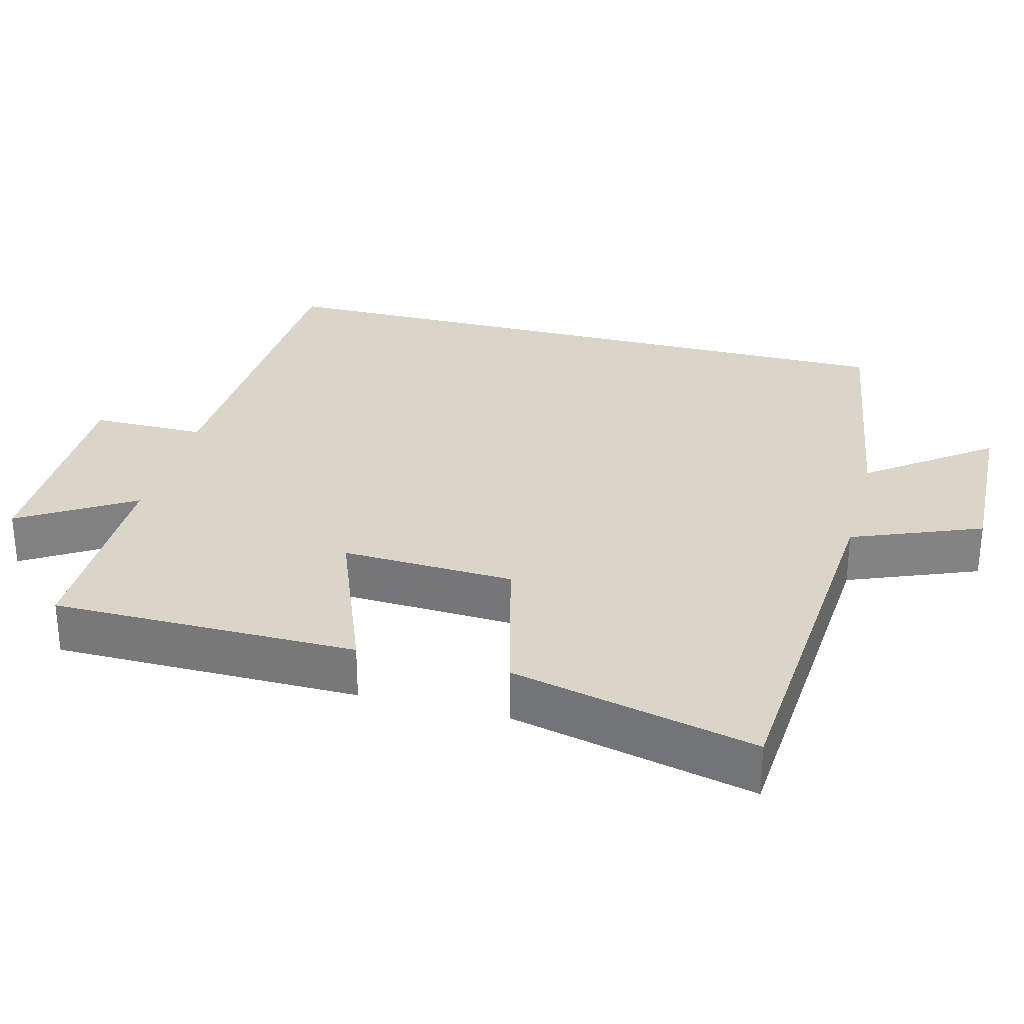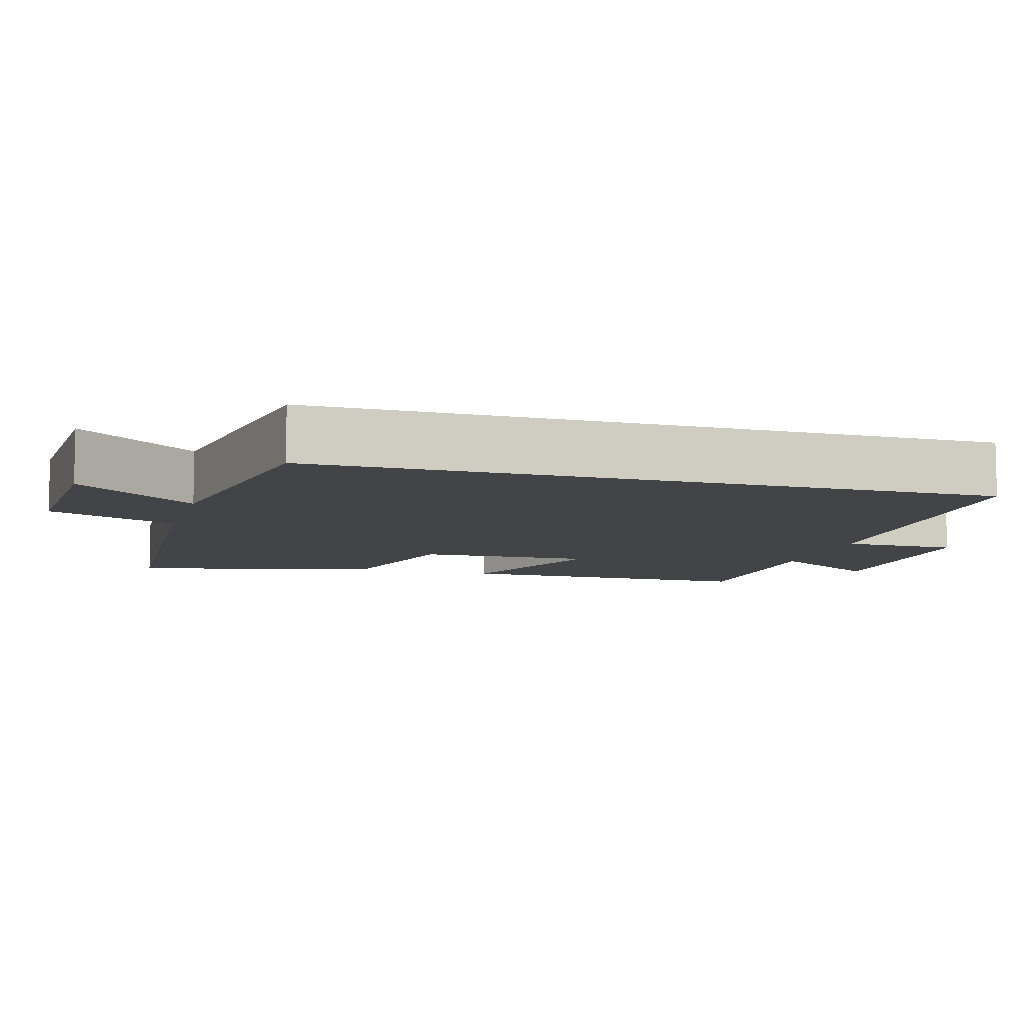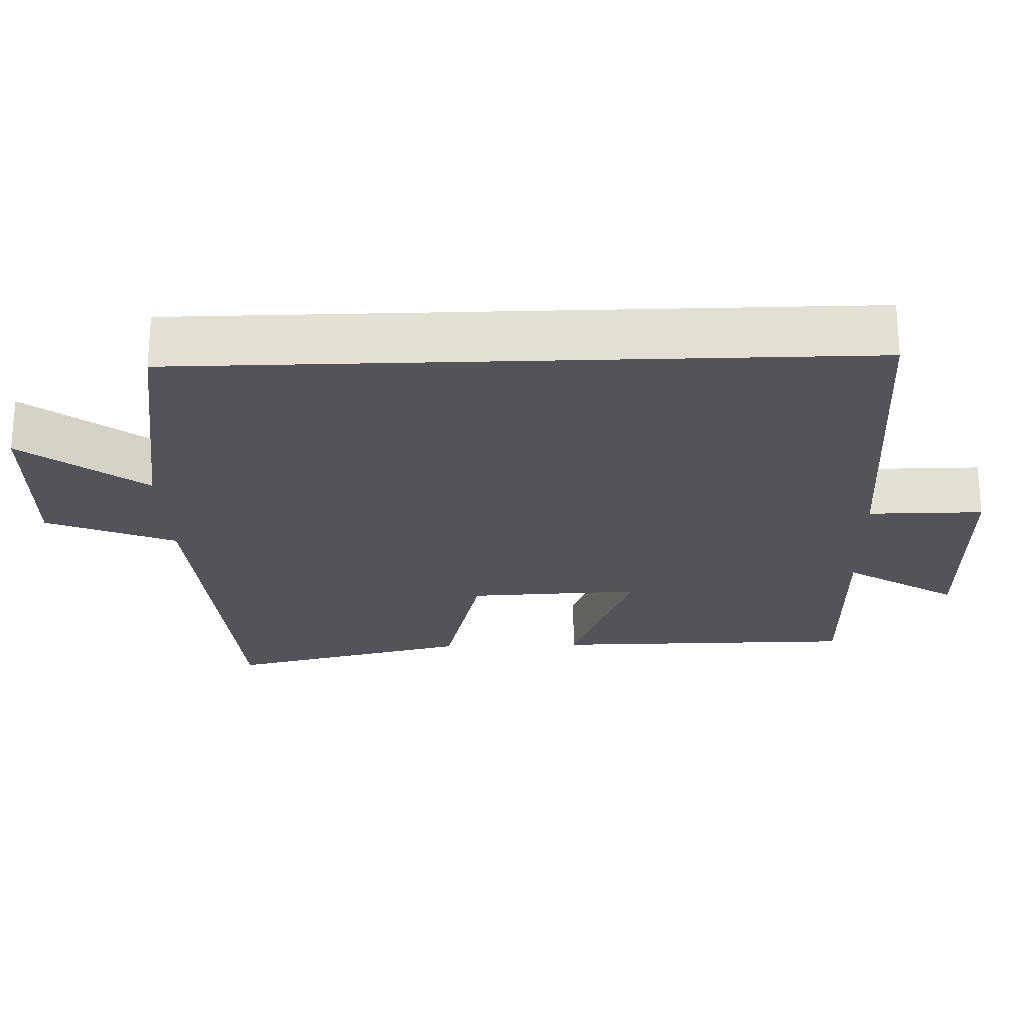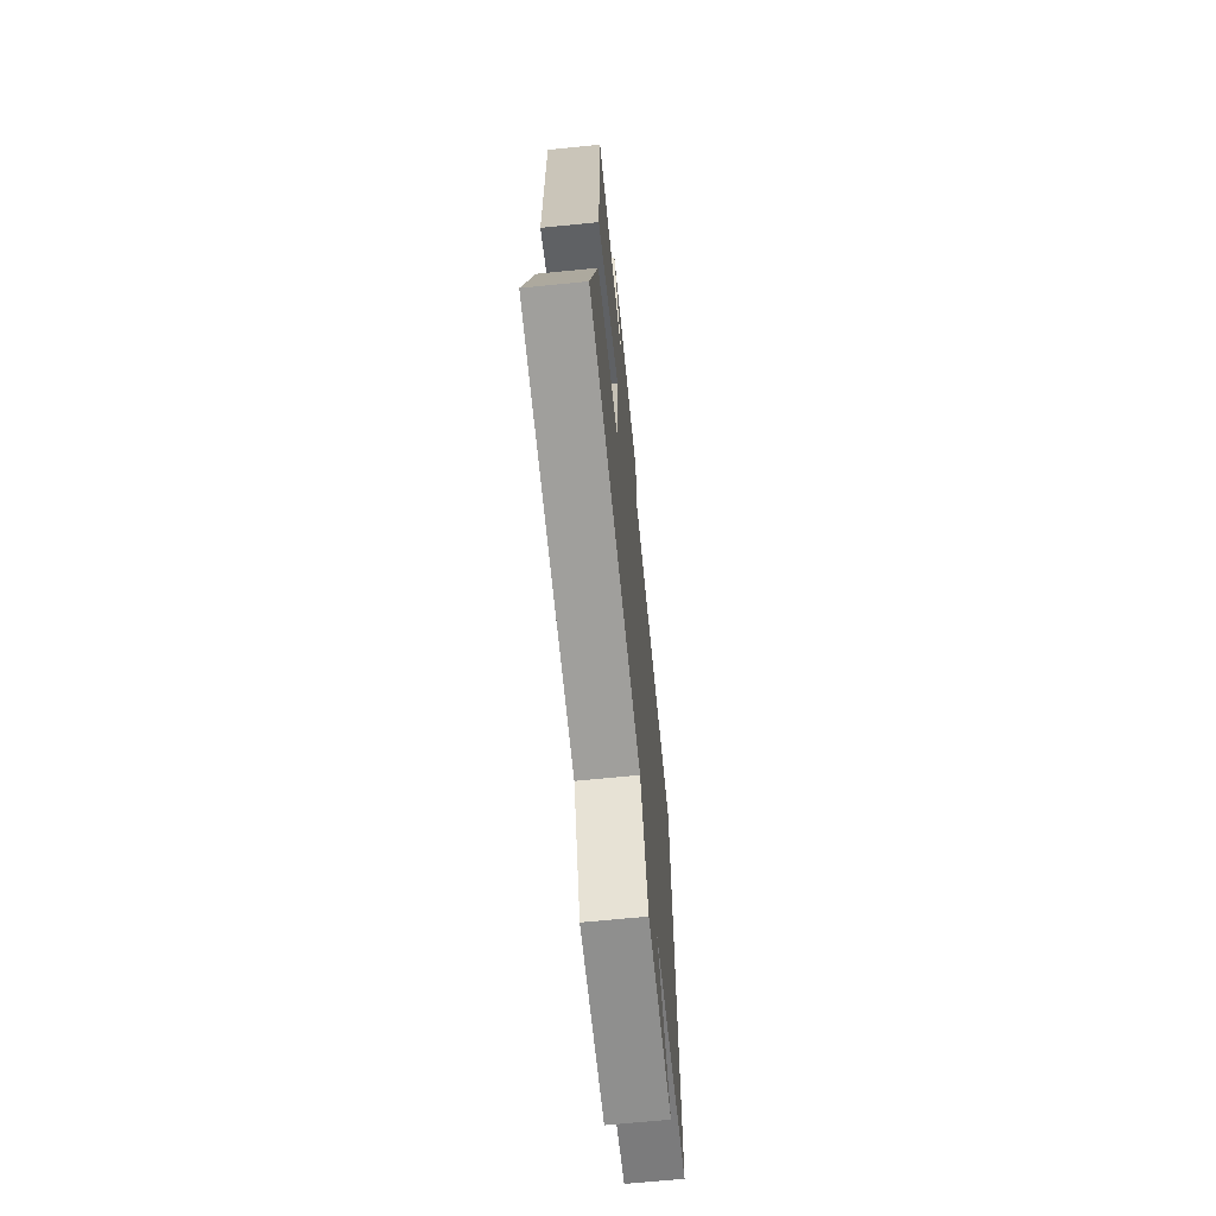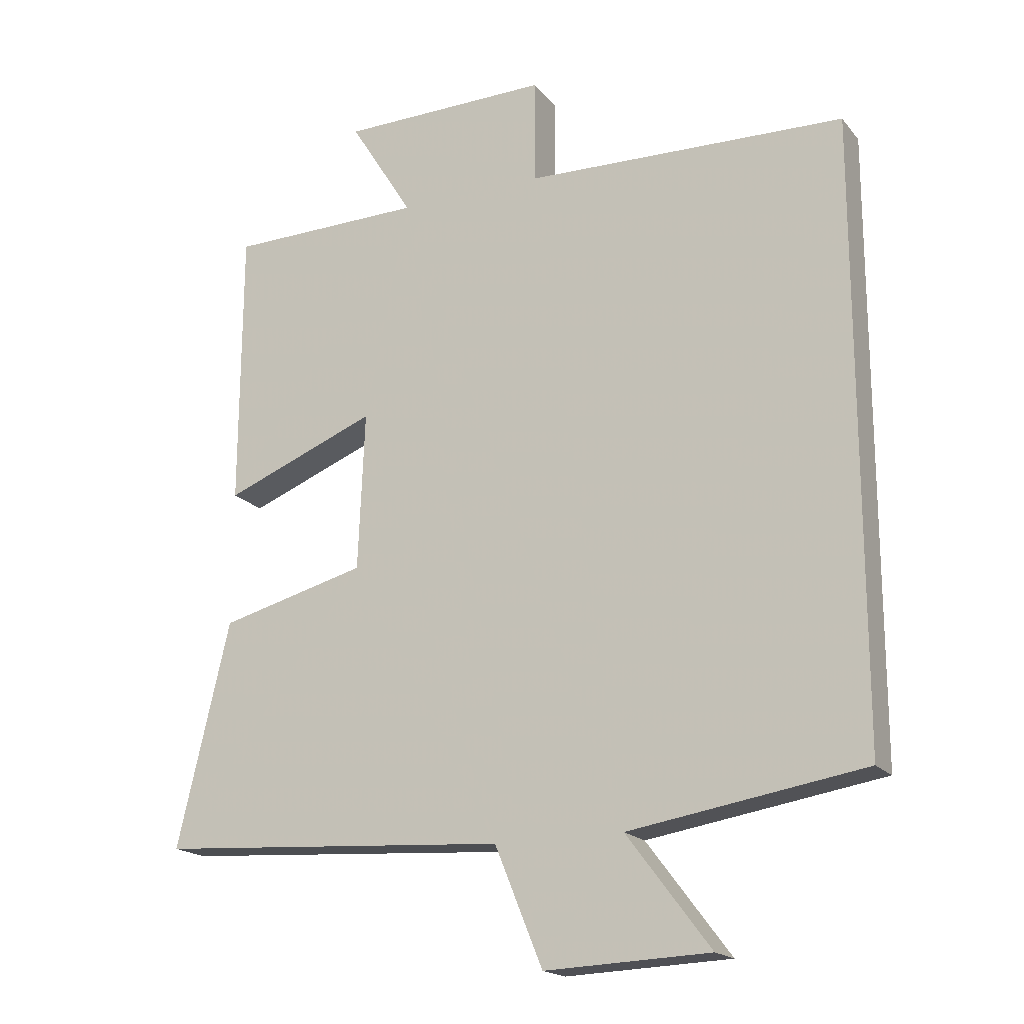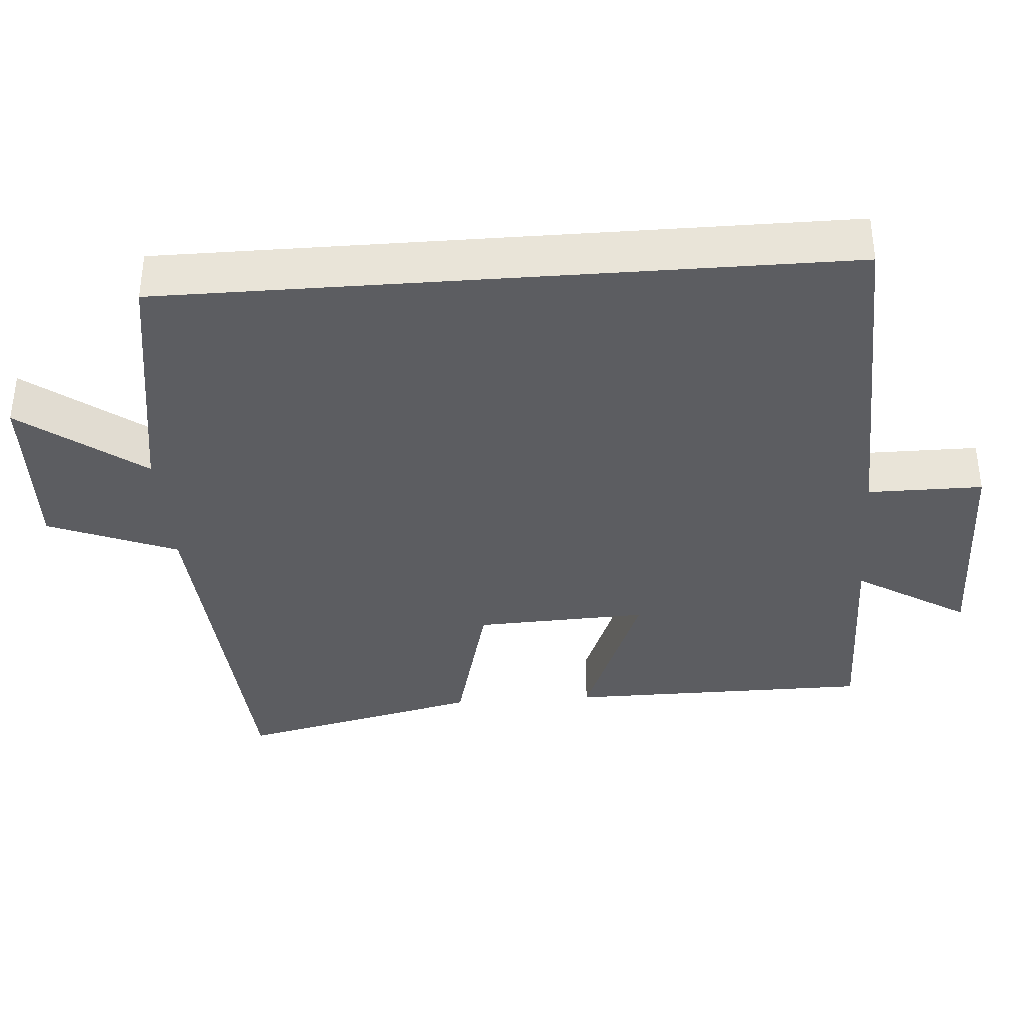
<metadata>
{"format":"obj","ext":"obj","renderer":"f3d","projection":"perspective","resolution":1024,"background":"white","views":[{"elev":29.4,"azim":104.8,"up":"+Y"},{"elev":-8.3,"azim":-106.2,"up":"+Y"},{"elev":-23.8,"azim":-88.1,"up":"+Y"},{"elev":-67.5,"azim":95.7,"up":"+Z"},{"elev":-18.4,"azim":-153.2,"up":"+Z"},{"elev":-36.5,"azim":-85.7,"up":"+Y"}]}
</metadata>
<code>
v 0.579 0.07 -0.465
v 0.048 0.07 -0.5
v -0.024 0.07 -0.677
v -0.272 0.07 -0.667
v -0.146 0.07 -0.5
v -0.5 0.07 -0.443
v -0.5 0.07 0.484
v -0.017 0.07 0.5
v -0.017 0.07 0.658
v 0.299 0.07 0.654
v 0.203 0.07 0.5
v 0.498 0.07 0.496
v 0.5 0.07 0.076
v 0.269 0.07 0.167
v 0.279 0.07 -0.071
v 0.5 0.07 -0.128
v 0.579 0 -0.465
v 0.048 0 -0.5
v -0.024 0 -0.677
v -0.272 0 -0.667
v -0.146 0 -0.5
v -0.5 0 -0.443
v -0.5 0 0.484
v -0.017 0 0.5
v -0.017 0 0.658
v 0.299 0 0.654
v 0.203 0 0.5
v 0.498 0 0.496
v 0.5 0 0.076
v 0.269 0 0.167
v 0.279 0 -0.071
v 0.5 0 -0.128
f 15 16 1 2
f 14 15 2
f 11 12 13 14
f 11 14 2 3
f 8 9 10 11
f 5 6 7 8
f 5 8 11 3
f 3 4 5
f 18 17 32 31
f 18 31 30
f 30 29 28 27
f 19 18 30 27
f 27 26 25 24
f 24 23 22 21
f 19 27 24 21
f 21 20 19
f 1 17 18 2
f 2 18 19 3
f 3 19 20 4
f 4 20 21 5
f 5 21 22 6
f 6 22 23 7
f 7 23 24 8
f 8 24 25 9
f 9 25 26 10
f 10 26 27 11
f 11 27 28 12
f 12 28 29 13
f 13 29 30 14
f 14 30 31 15
f 15 31 32 16
f 16 32 17 1

</code>
